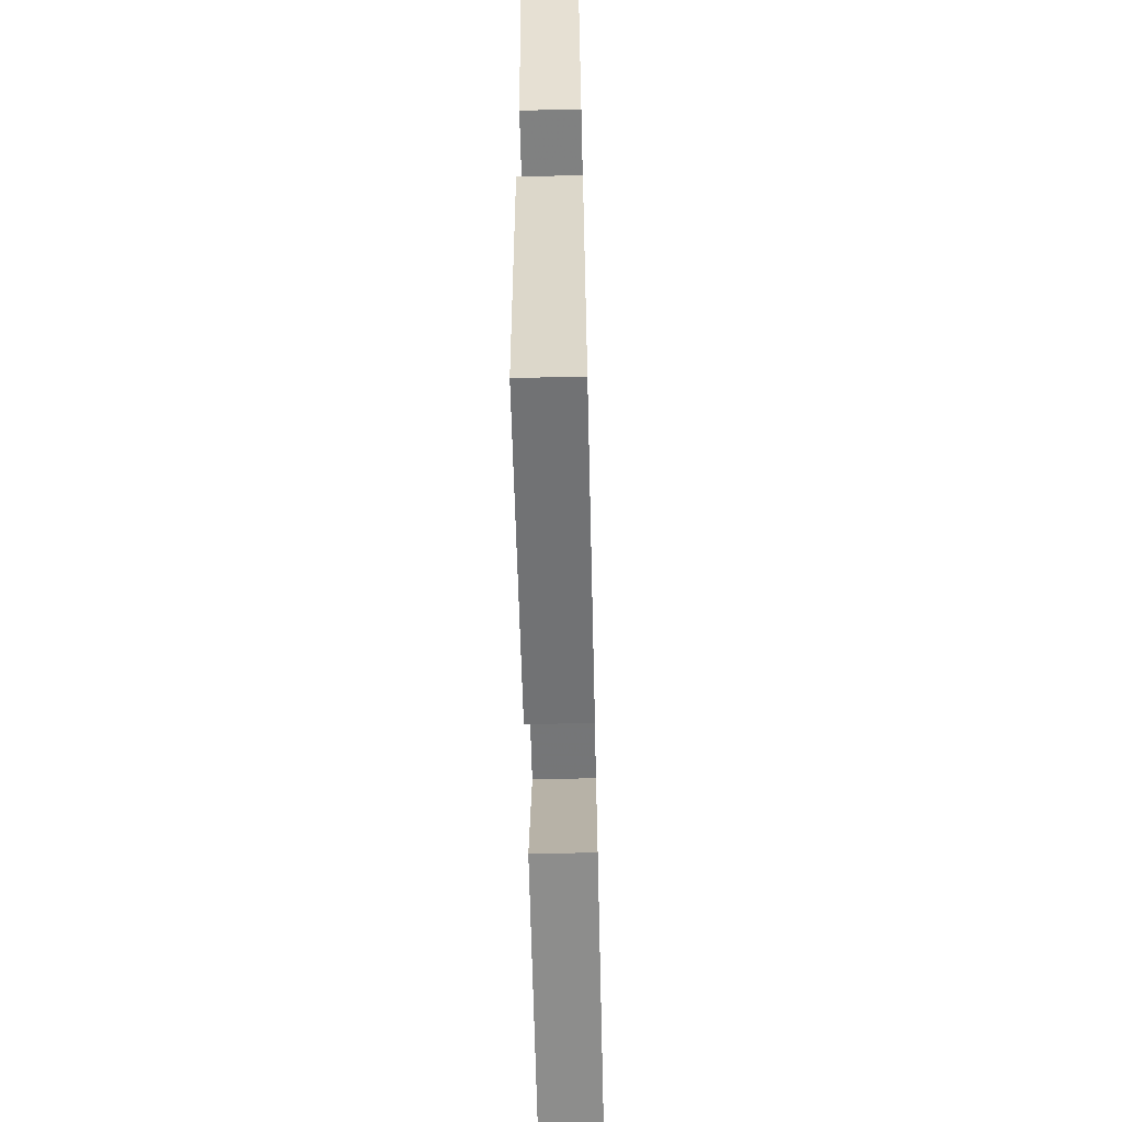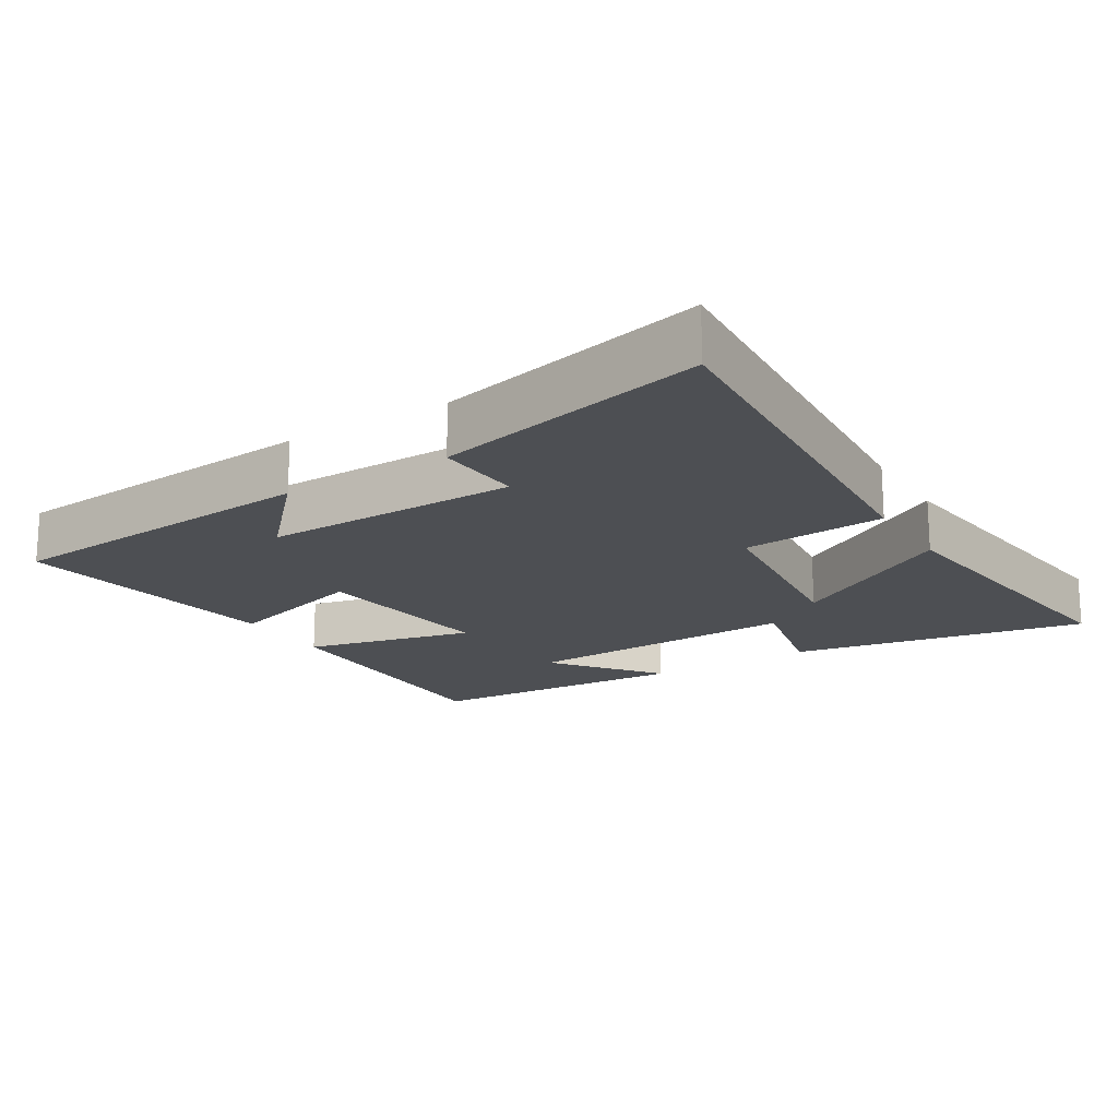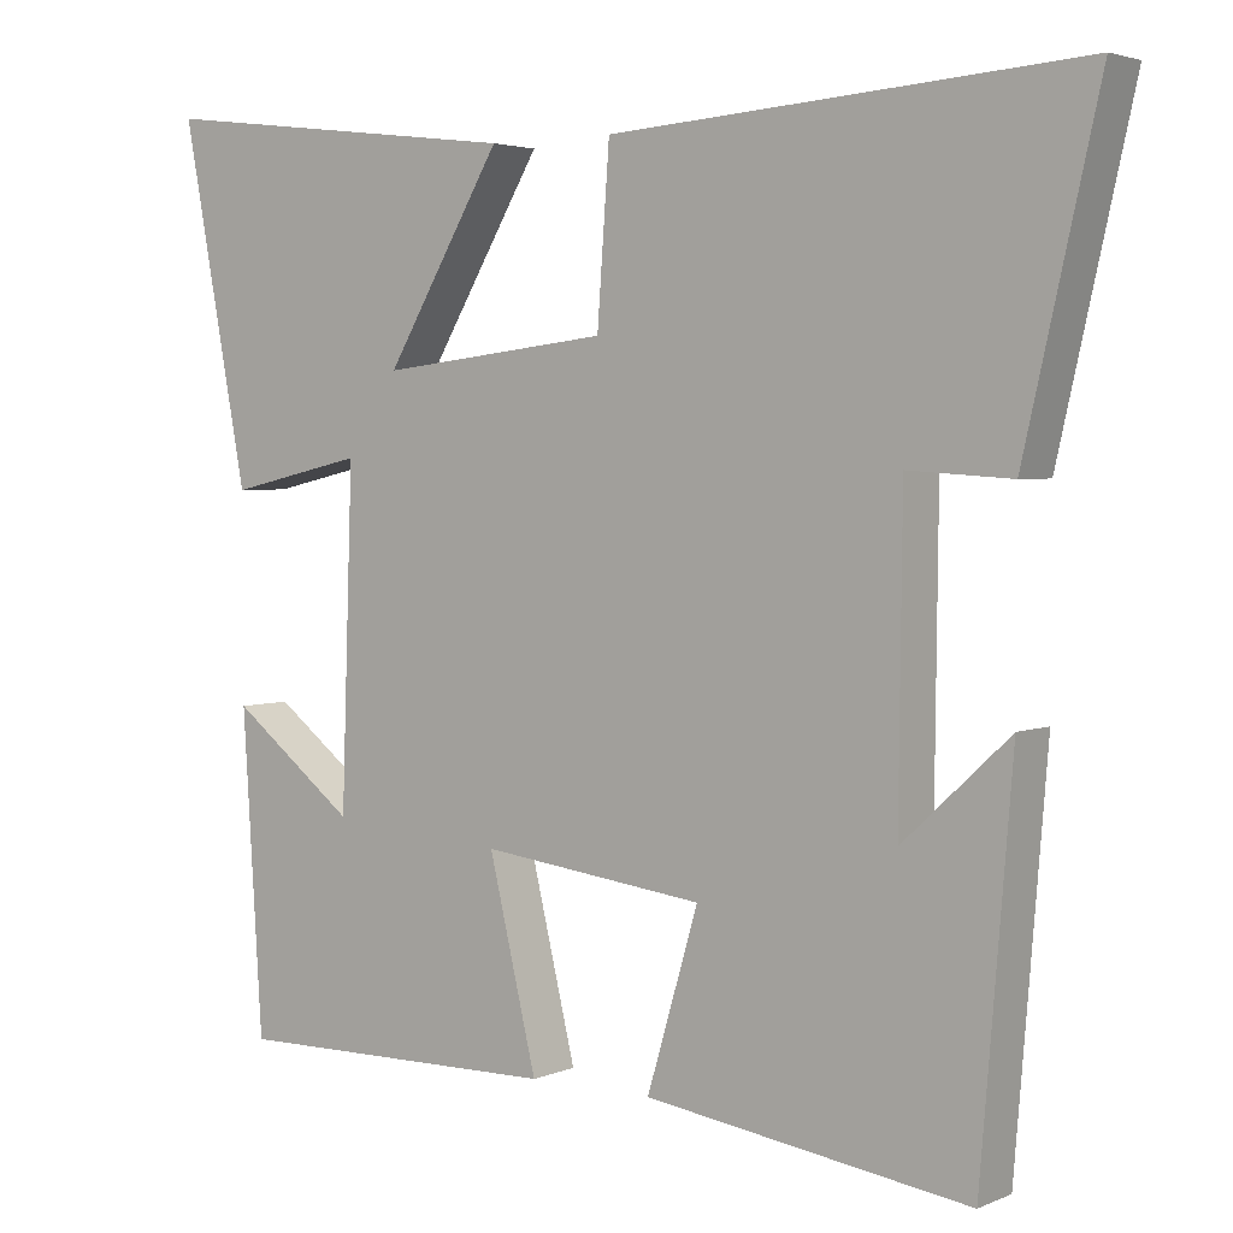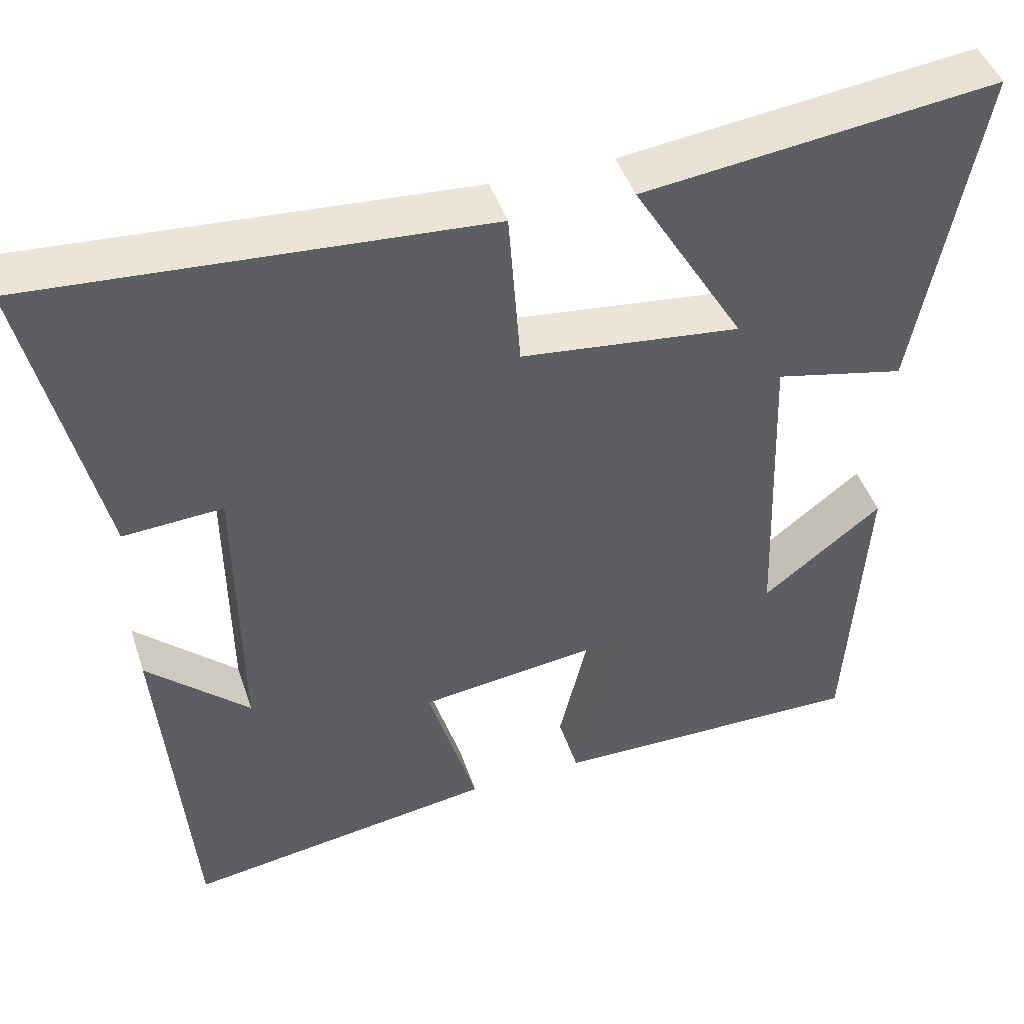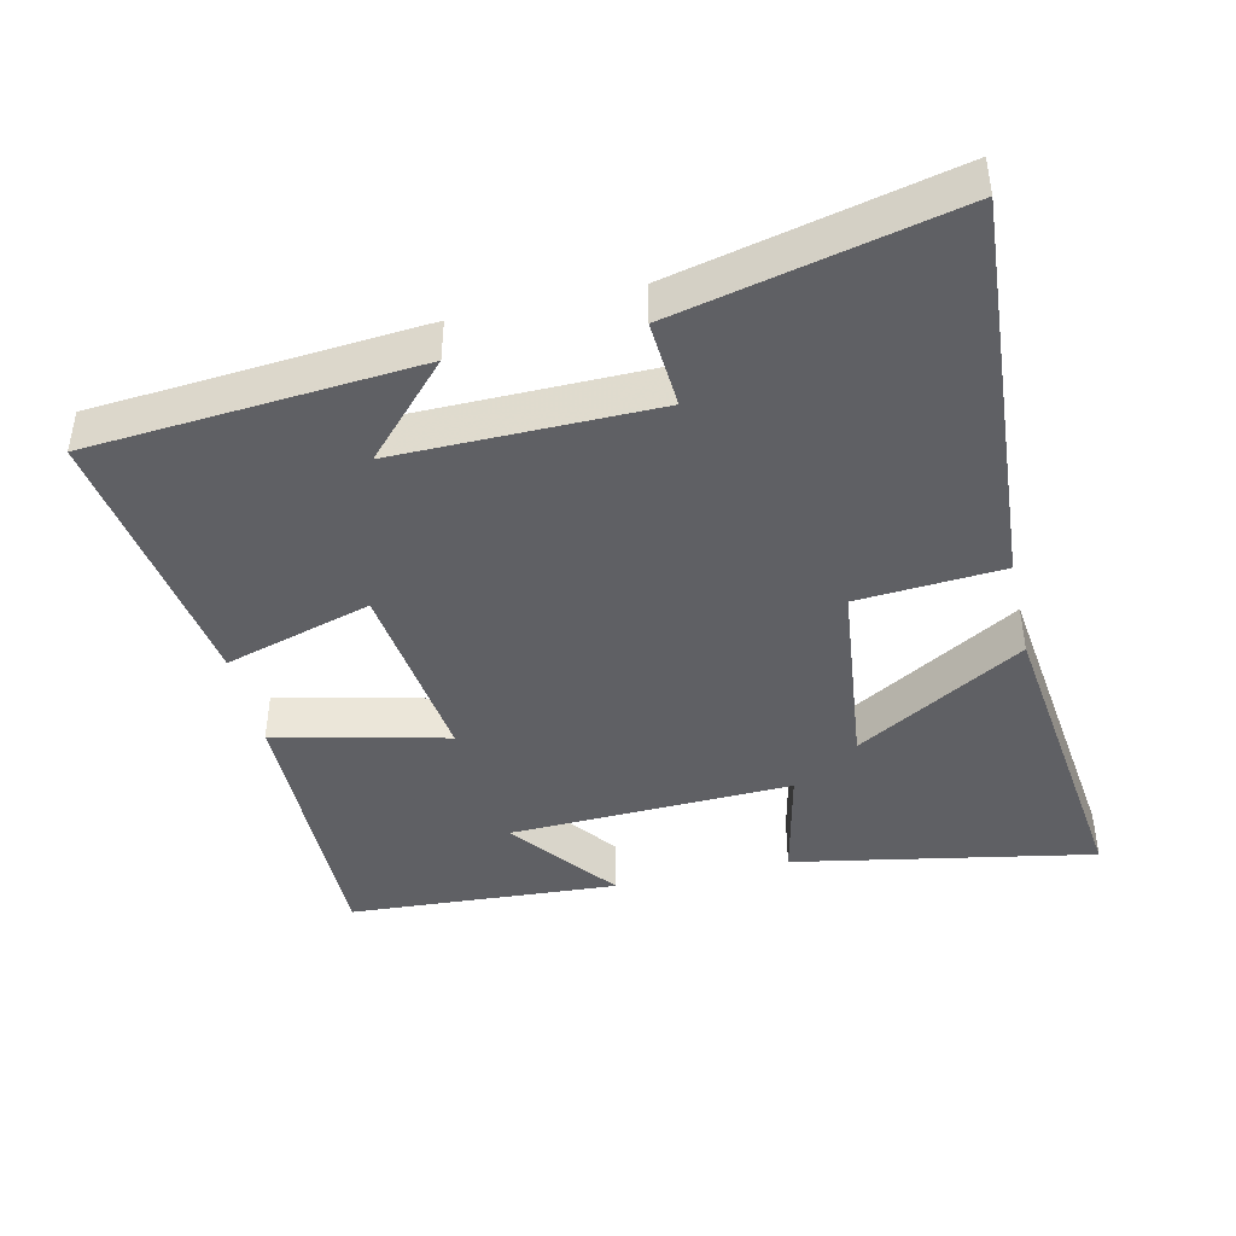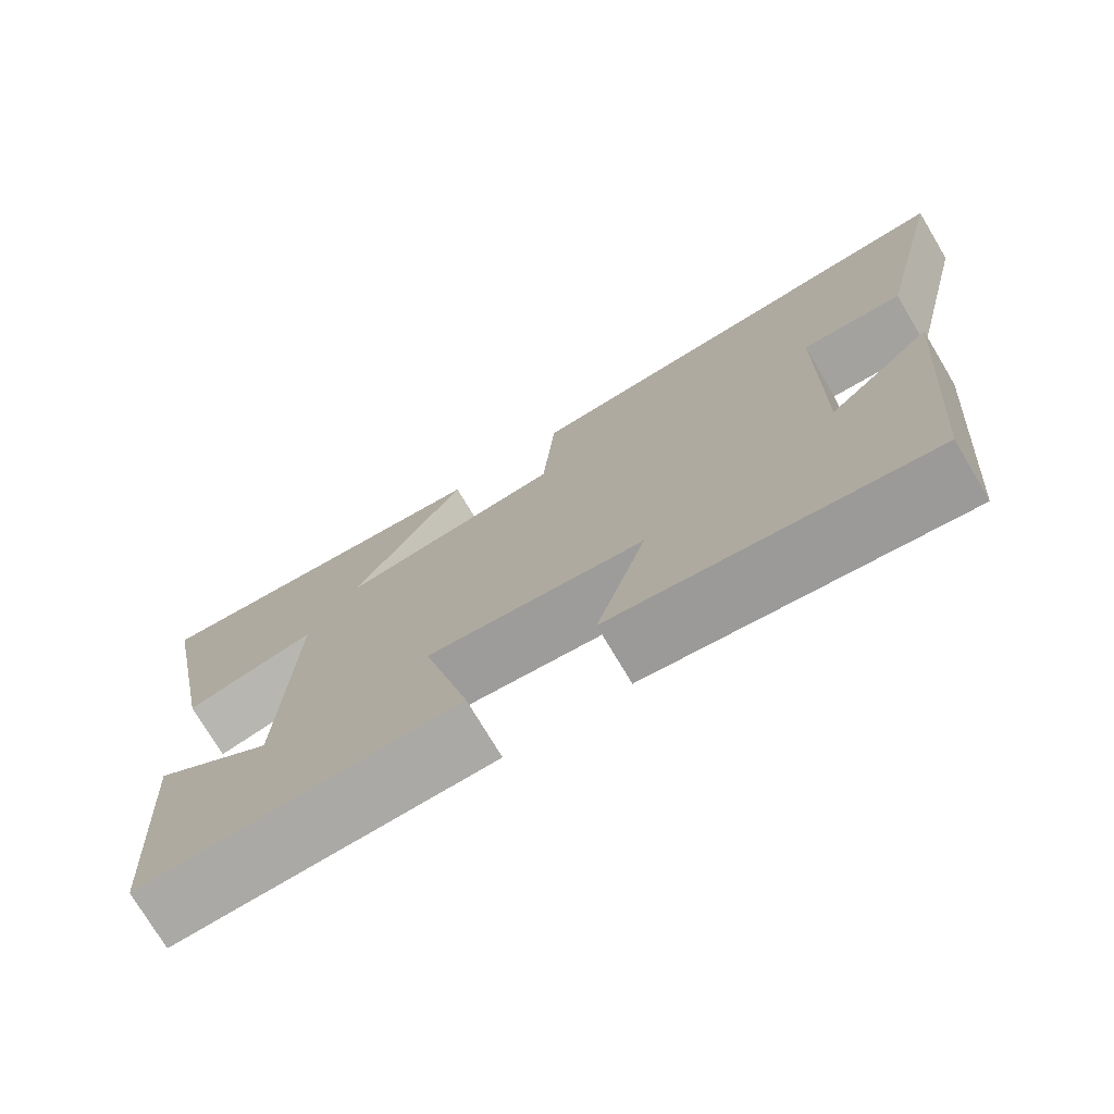
<metadata>
{"format":"obj","ext":"obj","renderer":"f3d","projection":"perspective","resolution":1024,"background":"white","views":[{"elev":-63.9,"azim":-88.6,"up":"+Z"},{"elev":-18.0,"azim":-58.3,"up":"+Y"},{"elev":3.3,"azim":-143.9,"up":"+Z"},{"elev":45.4,"azim":-18.1,"up":"+Z"},{"elev":-43.2,"azim":-77.1,"up":"+Y"},{"elev":-75.0,"azim":-149.2,"up":"+Z"}]}
</metadata>
<code>
v 0.58 0.07 0.555
v 0.5 0.07 0.128
v 0.335 0.07 0.165
v 0.349 0.07 -0.237
v 0.5 0.07 -0.12
v 0.476 0.07 -0.504
v 0.079 0.07 -0.5
v 0.137 0.07 -0.256
v -0.133 0.07 -0.29
v -0.071 0.07 -0.5
v -0.462 0.07 -0.558
v -0.5 0.07 -0.093
v -0.371 0.07 -0.213
v -0.375 0.07 0.155
v -0.5 0.07 0.147
v -0.59 0.07 0.54
v -0.021 0.07 0.5
v -0.006 0.07 0.293
v 0.272 0.07 0.261
v 0.131 0.07 0.5
v 0.58 0 0.555
v 0.5 0 0.128
v 0.335 0 0.165
v 0.349 0 -0.237
v 0.5 0 -0.12
v 0.476 0 -0.504
v 0.079 0 -0.5
v 0.137 0 -0.256
v -0.133 0 -0.29
v -0.071 0 -0.5
v -0.462 0 -0.558
v -0.5 0 -0.093
v -0.371 0 -0.213
v -0.375 0 0.155
v -0.5 0 0.147
v -0.59 0 0.54
v -0.021 0 0.5
v -0.006 0 0.293
v 0.272 0 0.261
v 0.131 0 0.5
f 19 20 1 2
f 18 19 2 3
f 15 16 17 18
f 14 15 18
f 13 14 18 3
f 10 11 12 13
f 9 10 13
f 8 9 13 3
f 7 8 3 4
f 4 5 6 7
f 22 21 40 39
f 23 22 39 38
f 38 37 36 35
f 38 35 34
f 23 38 34 33
f 33 32 31 30
f 33 30 29
f 23 33 29 28
f 24 23 28 27
f 27 26 25 24
f 1 21 22 2
f 2 22 23 3
f 3 23 24 4
f 4 24 25 5
f 5 25 26 6
f 6 26 27 7
f 7 27 28 8
f 8 28 29 9
f 9 29 30 10
f 10 30 31 11
f 11 31 32 12
f 12 32 33 13
f 13 33 34 14
f 14 34 35 15
f 15 35 36 16
f 16 36 37 17
f 17 37 38 18
f 18 38 39 19
f 19 39 40 20
f 20 40 21 1

</code>
